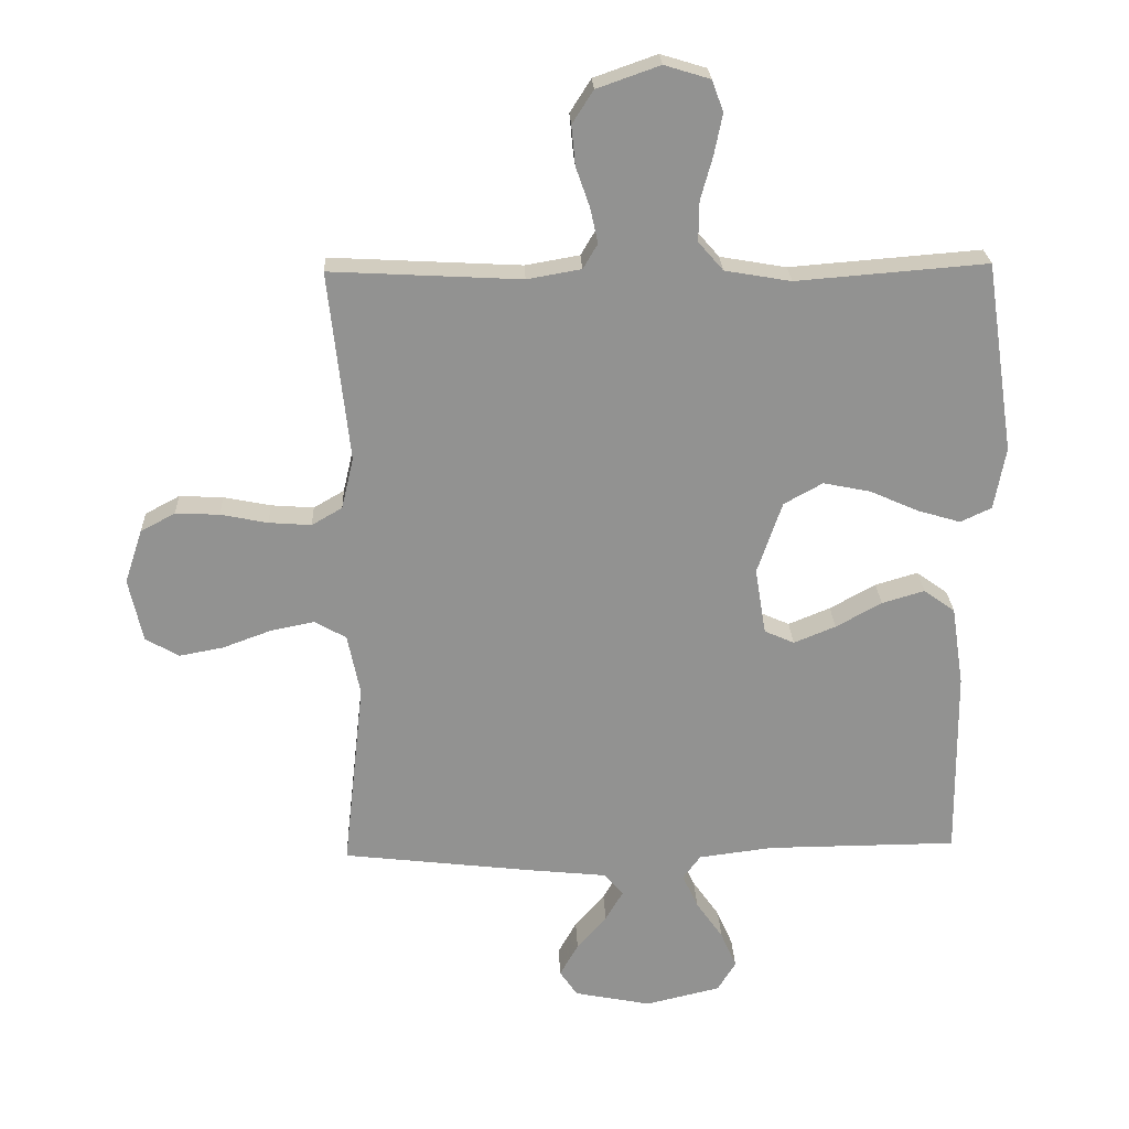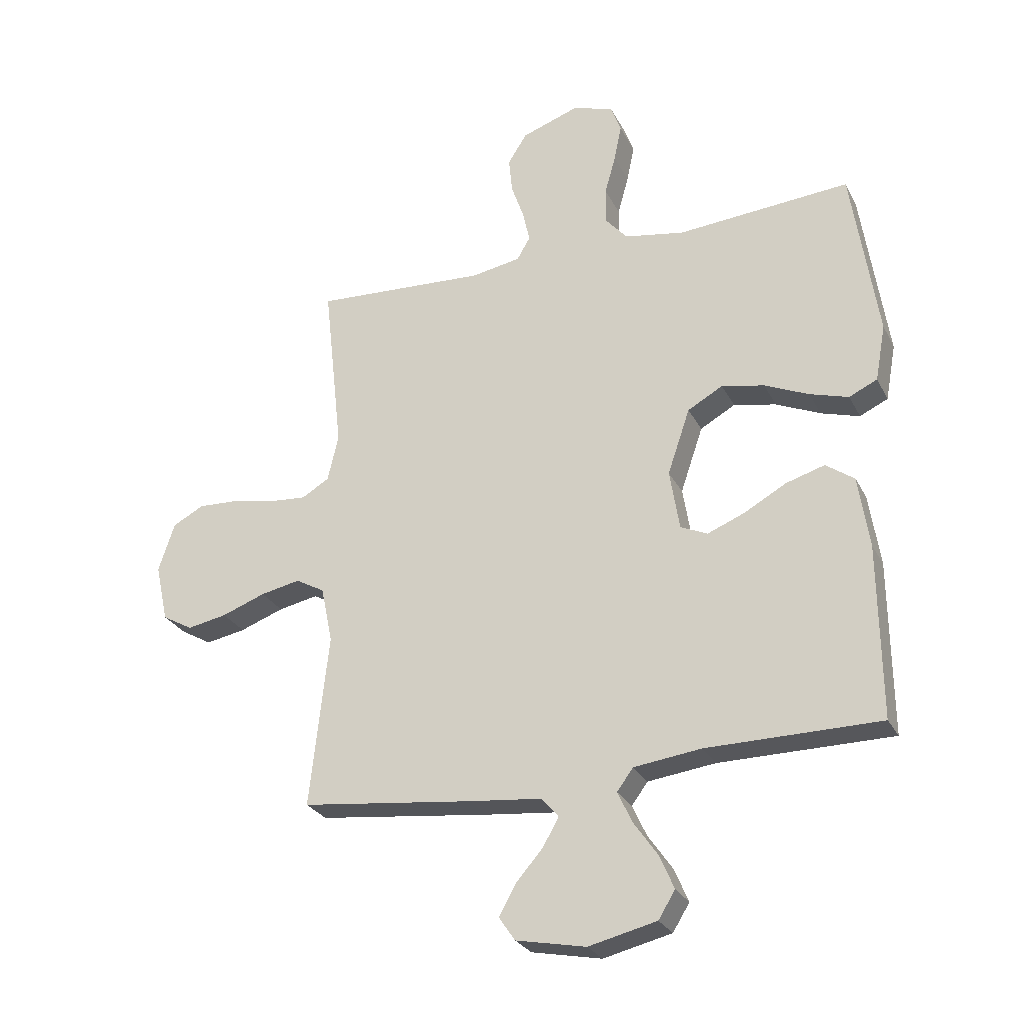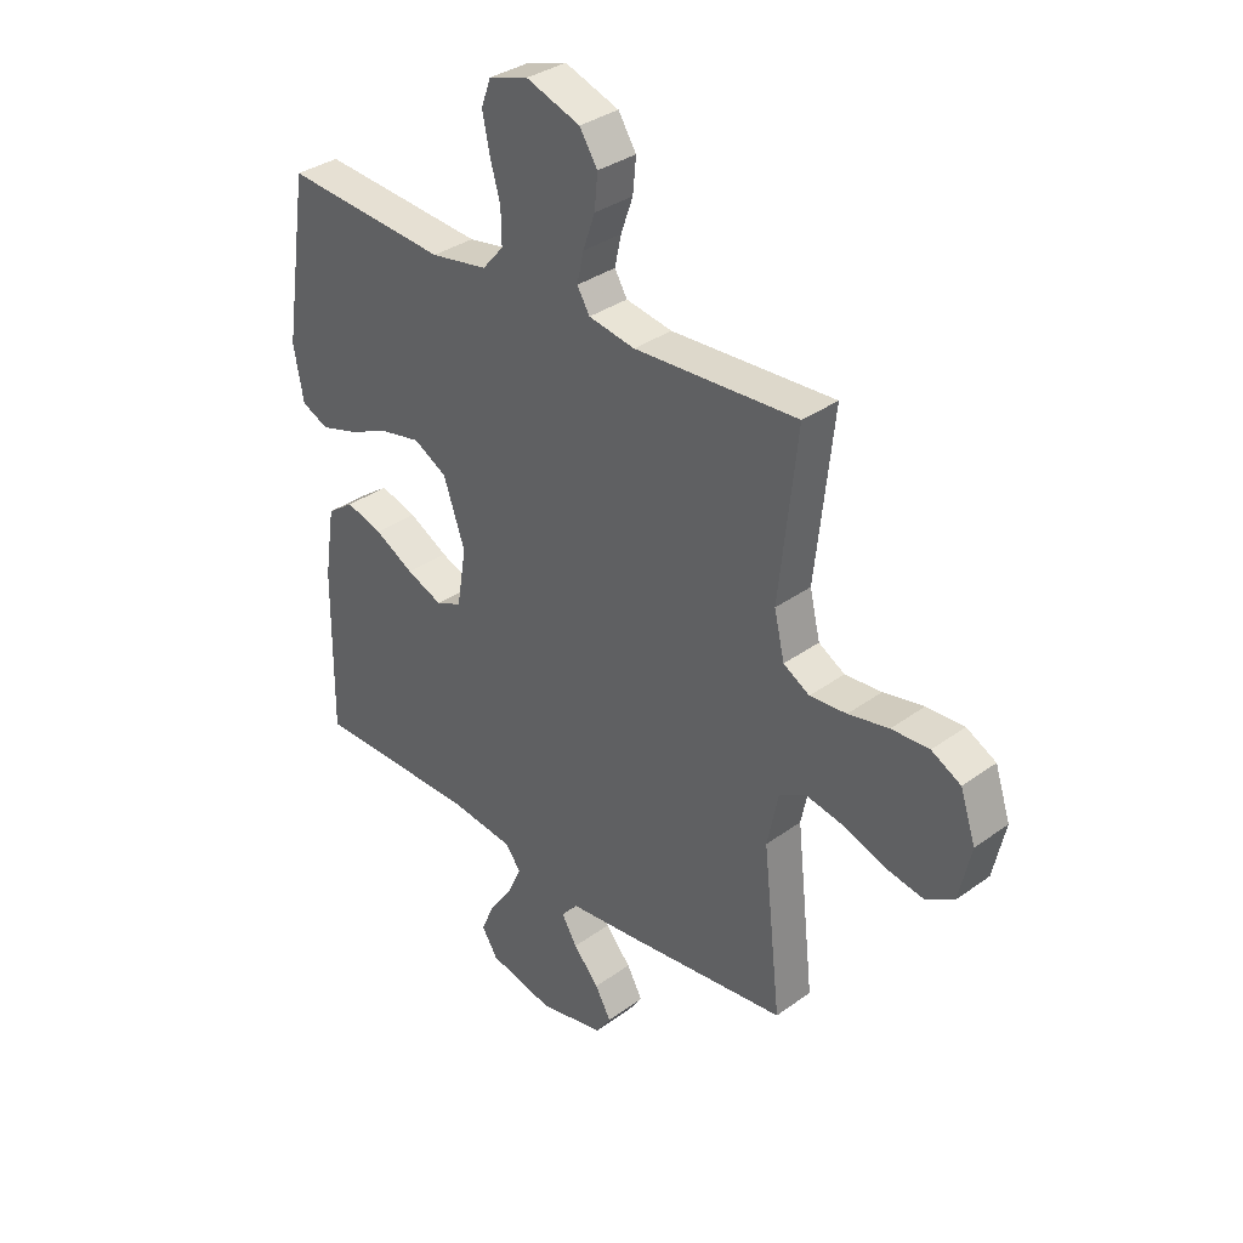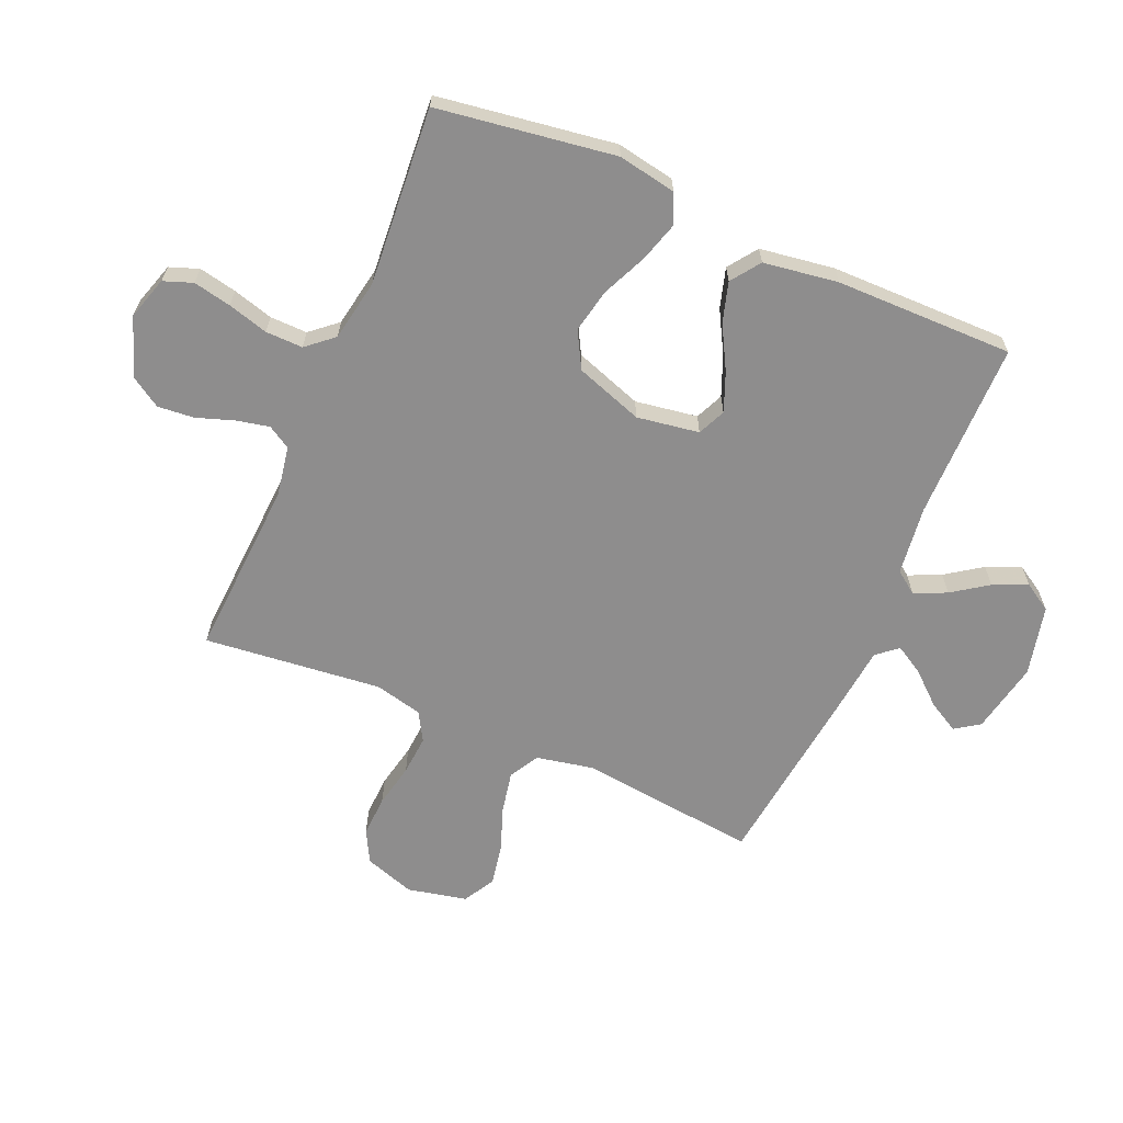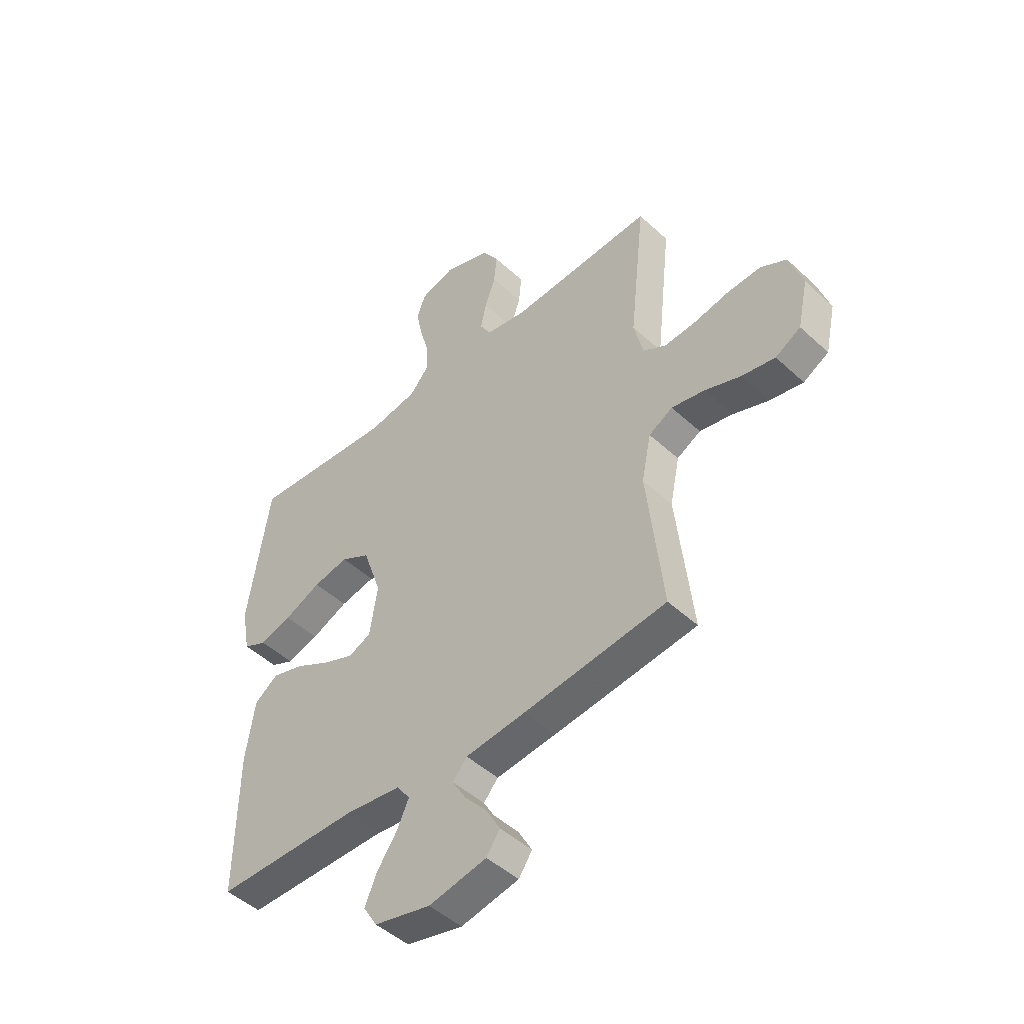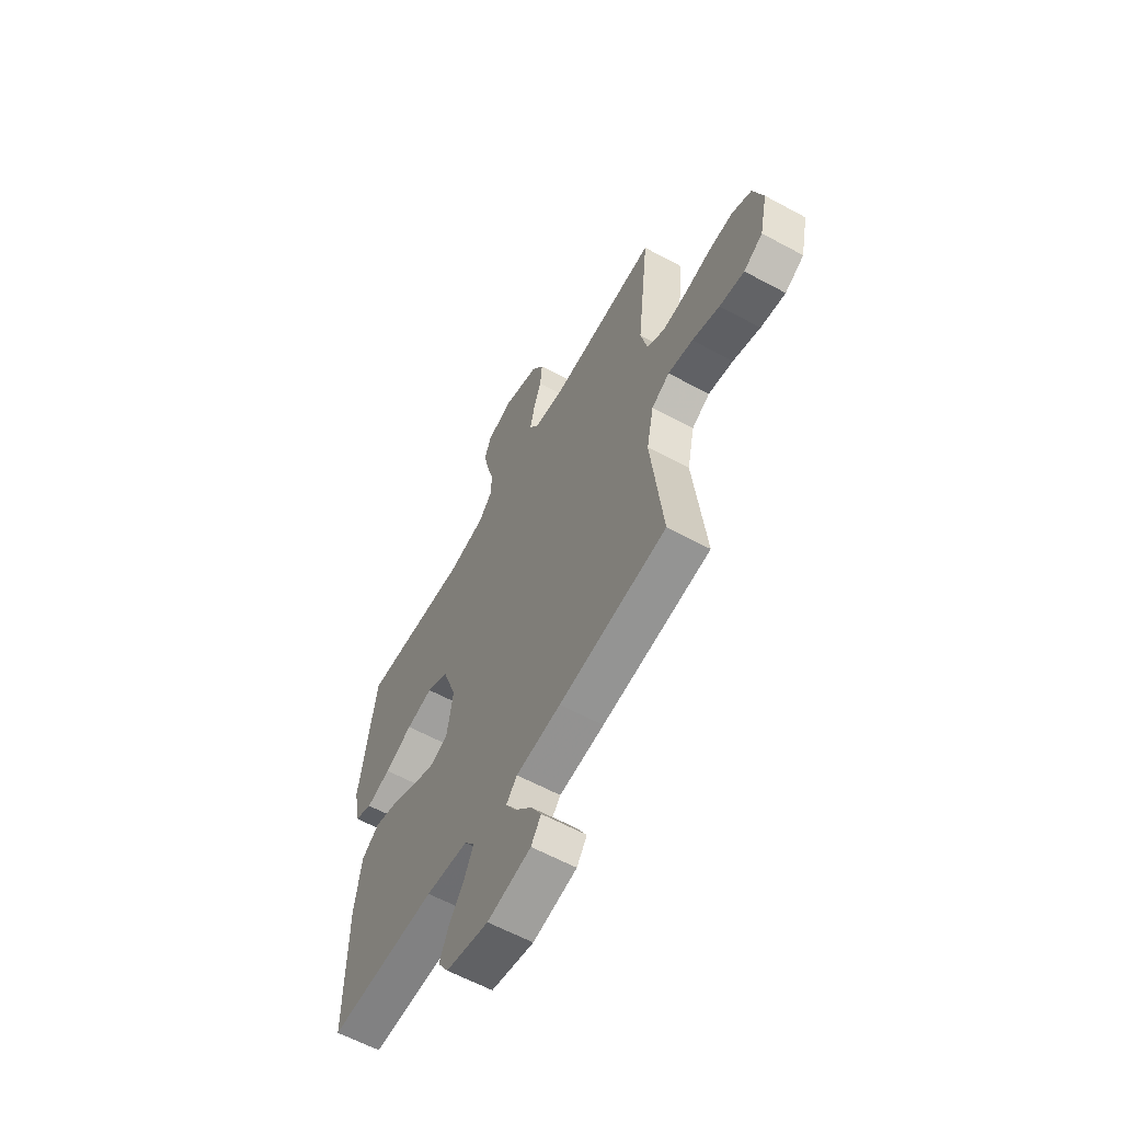
<metadata>
{"format":"obj","ext":"obj","renderer":"f3d","projection":"perspective","resolution":1024,"background":"white","views":[{"elev":24.0,"azim":-2.3,"up":"+Z"},{"elev":-27.1,"azim":22.3,"up":"+Z"},{"elev":34.3,"azim":-134.3,"up":"+Z"},{"elev":-64.7,"azim":66.5,"up":"+Y"},{"elev":-47.6,"azim":-136.0,"up":"+Z"},{"elev":-60.9,"azim":-118.9,"up":"+Z"}]}
</metadata>
<code>
v 0.5 0.07 -0.5
v 0.2 0.07 -0.502
v 0.083 0.07 -0.517
v 0.055 0.07 -0.555
v 0.08 0.07 -0.609
v 0.122 0.07 -0.669
v 0.147 0.07 -0.727
v 0.118 0.07 -0.774
v 0 0.07 -0.802
v -0.121 0.07 -0.778
v -0.149 0.07 -0.737
v -0.12 0.07 -0.685
v -0.073 0.07 -0.631
v -0.045 0.07 -0.583
v -0.075 0.07 -0.548
v -0.2 0.07 -0.535
v -0.5 0.07 -0.5
v -0.467 0.07 -0.2
v -0.487 0.07 -0.103
v -0.537 0.07 -0.075
v -0.606 0.07 -0.089
v -0.682 0.07 -0.117
v -0.751 0.07 -0.13
v -0.804 0.07 -0.1
v -0.826 0.07 0
v -0.798 0.07 0.085
v -0.744 0.07 0.114
v -0.675 0.07 0.111
v -0.601 0.07 0.096
v -0.534 0.07 0.091
v -0.486 0.07 0.119
v -0.467 0.07 0.2
v -0.5 0.07 0.5
v -0.2 0.07 0.484
v -0.115 0.07 0.499
v -0.092 0.07 0.538
v -0.104 0.07 0.593
v -0.126 0.07 0.656
v -0.132 0.07 0.718
v -0.099 0.07 0.77
v 0 0.07 0.805
v 0.072 0.07 0.783
v 0.09 0.07 0.734
v 0.077 0.07 0.67
v 0.058 0.07 0.602
v 0.057 0.07 0.539
v 0.096 0.07 0.494
v 0.2 0.07 0.476
v 0.5 0.07 0.5
v 0.545 0.07 0.2
v 0.527 0.07 0.102
v 0.478 0.07 0.079
v 0.411 0.07 0.099
v 0.334 0.07 0.133
v 0.26 0.07 0.148
v 0.199 0.07 0.114
v 0.16 0.07 0
v 0.177 0.07 -0.105
v 0.224 0.07 -0.126
v 0.29 0.07 -0.099
v 0.362 0.07 -0.059
v 0.429 0.07 -0.039
v 0.478 0.07 -0.074
v 0.497 0.07 -0.2
v 0.5 0 -0.5
v 0.2 0 -0.502
v 0.083 0 -0.517
v 0.055 0 -0.555
v 0.08 0 -0.609
v 0.122 0 -0.669
v 0.147 0 -0.727
v 0.118 0 -0.774
v 0 0 -0.802
v -0.121 0 -0.778
v -0.149 0 -0.737
v -0.12 0 -0.685
v -0.073 0 -0.631
v -0.045 0 -0.583
v -0.075 0 -0.548
v -0.2 0 -0.535
v -0.5 0 -0.5
v -0.467 0 -0.2
v -0.487 0 -0.103
v -0.537 0 -0.075
v -0.606 0 -0.089
v -0.682 0 -0.117
v -0.751 0 -0.13
v -0.804 0 -0.1
v -0.826 0 0
v -0.798 0 0.085
v -0.744 0 0.114
v -0.675 0 0.111
v -0.601 0 0.096
v -0.534 0 0.091
v -0.486 0 0.119
v -0.467 0 0.2
v -0.5 0 0.5
v -0.2 0 0.484
v -0.115 0 0.499
v -0.092 0 0.538
v -0.104 0 0.593
v -0.126 0 0.656
v -0.132 0 0.718
v -0.099 0 0.77
v 0 0 0.805
v 0.072 0 0.783
v 0.09 0 0.734
v 0.077 0 0.67
v 0.058 0 0.602
v 0.057 0 0.539
v 0.096 0 0.494
v 0.2 0 0.476
v 0.5 0 0.5
v 0.545 0 0.2
v 0.527 0 0.102
v 0.478 0 0.079
v 0.411 0 0.099
v 0.334 0 0.133
v 0.26 0 0.148
v 0.199 0 0.114
v 0.16 0 0
v 0.177 0 -0.105
v 0.224 0 -0.126
v 0.29 0 -0.099
v 0.362 0 -0.059
v 0.429 0 -0.039
v 0.478 0 -0.074
v 0.497 0 -0.2
f 64 1 2
f 63 64 2
f 62 63 2
f 61 62 2
f 60 61 2
f 59 60 2 3
f 58 59 3 4
f 57 58 4
f 52 53 54
f 51 52 54
f 50 51 54
f 49 50 54
f 48 49 54
f 47 48 54 55
f 46 47 55 56
f 43 44 45
f 42 43 45
f 41 42 45
f 40 41 45
f 39 40 45
f 38 39 45
f 37 38 45
f 36 37 45 46
f 46 56 57
f 36 46 57
f 35 36 57
f 32 33 34
f 35 57 4
f 34 35 4
f 32 34 4
f 31 32 4
f 27 28 29
f 26 27 29
f 25 26 29
f 24 25 29
f 23 24 29
f 22 23 29
f 21 22 29
f 20 21 29 30
f 15 16 17 18
f 15 18 19
f 11 12 13
f 10 11 13
f 9 10 13
f 8 9 13
f 7 8 13
f 6 7 13
f 5 6 13
f 5 13 14
f 4 5 14 15
f 19 20 30 31
f 4 15 19 31
f 66 65 128
f 66 128 127
f 66 127 126
f 66 126 125
f 66 125 124
f 67 66 124 123
f 68 67 123 122
f 68 122 121
f 118 117 116
f 118 116 115
f 118 115 114
f 118 114 113
f 118 113 112
f 119 118 112 111
f 120 119 111 110
f 109 108 107
f 109 107 106
f 109 106 105
f 109 105 104
f 109 104 103
f 109 103 102
f 109 102 101
f 110 109 101 100
f 121 120 110
f 121 110 100
f 121 100 99
f 98 97 96
f 68 121 99
f 68 99 98
f 68 98 96
f 68 96 95
f 93 92 91
f 93 91 90
f 93 90 89
f 93 89 88
f 93 88 87
f 93 87 86
f 93 86 85
f 94 93 85 84
f 82 81 80 79
f 83 82 79
f 77 76 75
f 77 75 74
f 77 74 73
f 77 73 72
f 77 72 71
f 77 71 70
f 77 70 69
f 78 77 69
f 79 78 69 68
f 95 94 84 83
f 95 83 79 68
f 1 65 66 2
f 2 66 67 3
f 3 67 68 4
f 4 68 69 5
f 5 69 70 6
f 6 70 71 7
f 7 71 72 8
f 8 72 73 9
f 9 73 74 10
f 10 74 75 11
f 11 75 76 12
f 12 76 77 13
f 13 77 78 14
f 14 78 79 15
f 15 79 80 16
f 16 80 81 17
f 17 81 82 18
f 18 82 83 19
f 19 83 84 20
f 20 84 85 21
f 21 85 86 22
f 22 86 87 23
f 23 87 88 24
f 24 88 89 25
f 25 89 90 26
f 26 90 91 27
f 27 91 92 28
f 28 92 93 29
f 29 93 94 30
f 30 94 95 31
f 31 95 96 32
f 32 96 97 33
f 33 97 98 34
f 34 98 99 35
f 35 99 100 36
f 36 100 101 37
f 37 101 102 38
f 38 102 103 39
f 39 103 104 40
f 40 104 105 41
f 41 105 106 42
f 42 106 107 43
f 43 107 108 44
f 44 108 109 45
f 45 109 110 46
f 46 110 111 47
f 47 111 112 48
f 48 112 113 49
f 49 113 114 50
f 50 114 115 51
f 51 115 116 52
f 52 116 117 53
f 53 117 118 54
f 54 118 119 55
f 55 119 120 56
f 56 120 121 57
f 57 121 122 58
f 58 122 123 59
f 59 123 124 60
f 60 124 125 61
f 61 125 126 62
f 62 126 127 63
f 63 127 128 64
f 64 128 65 1

</code>
